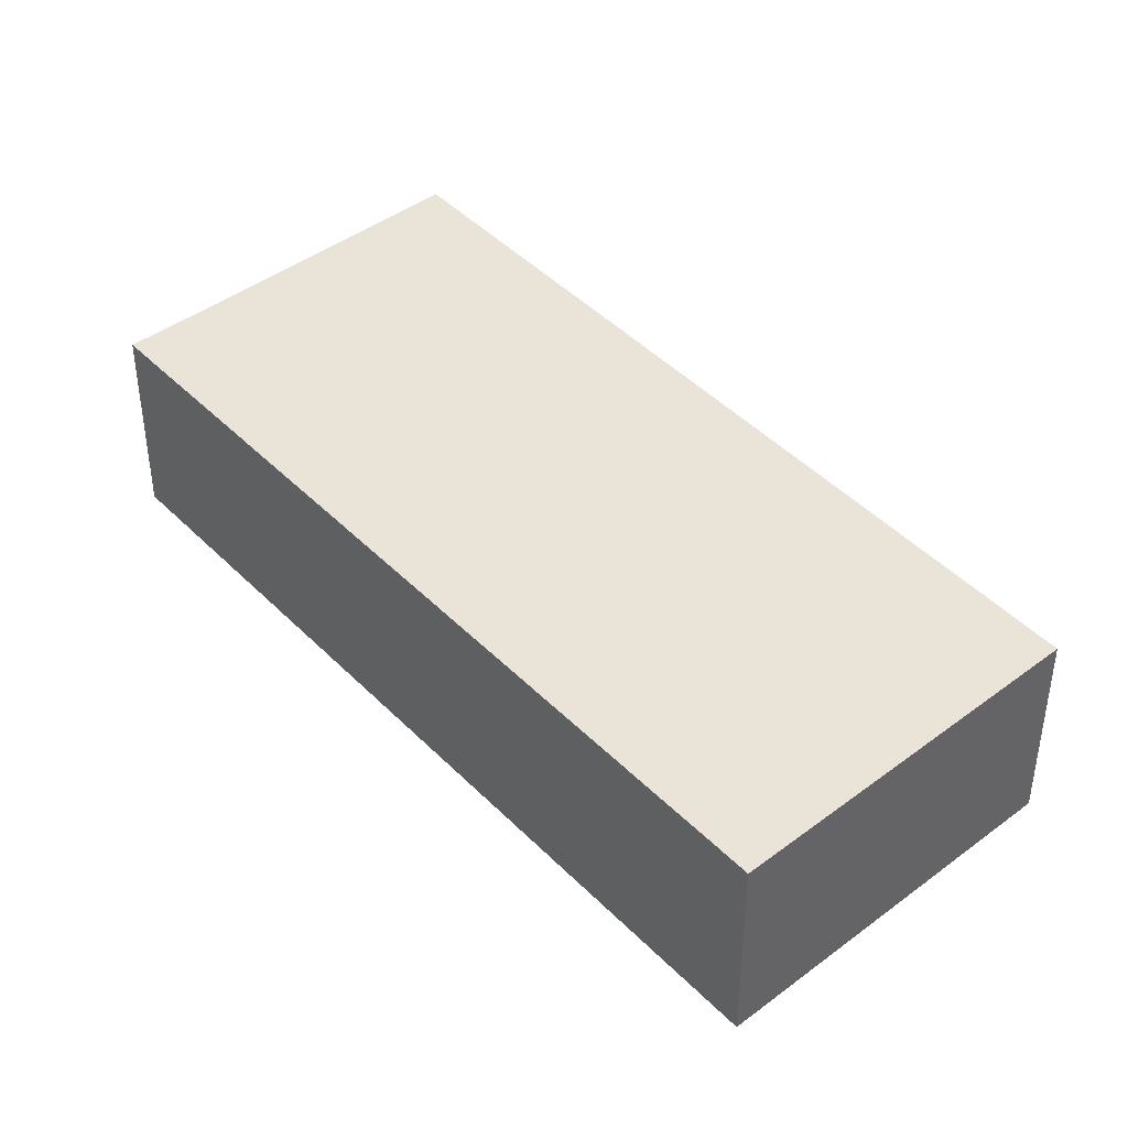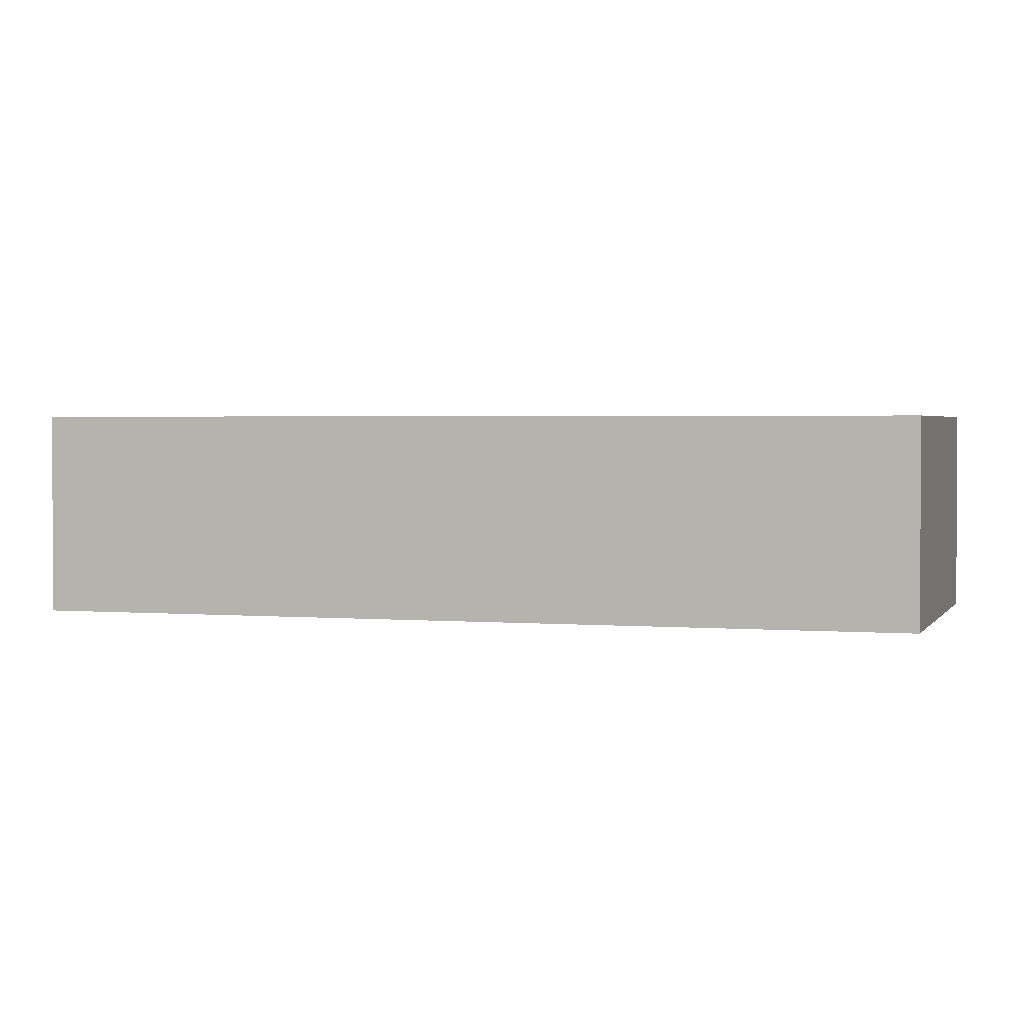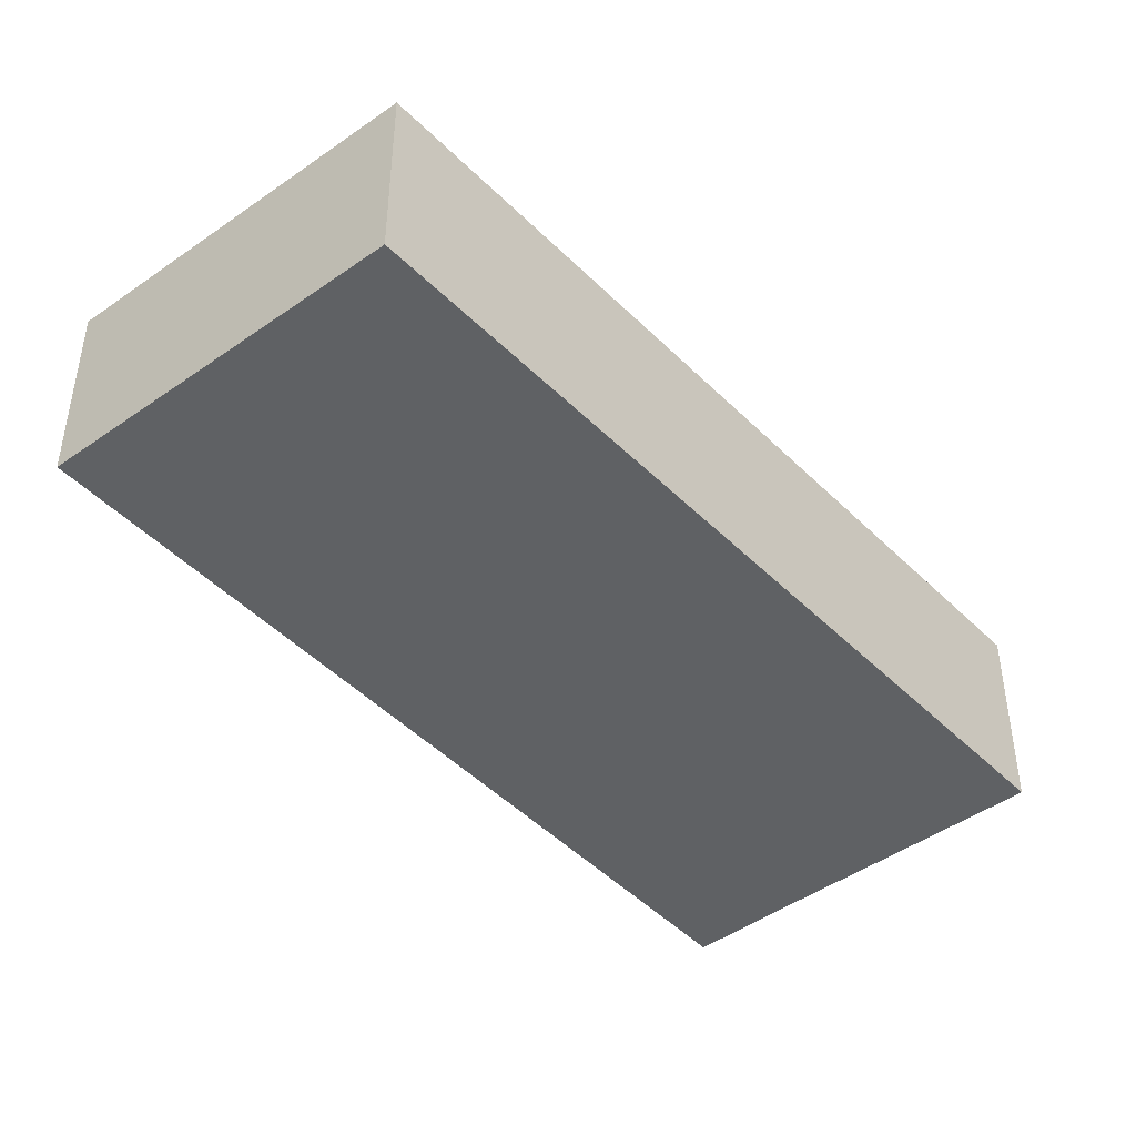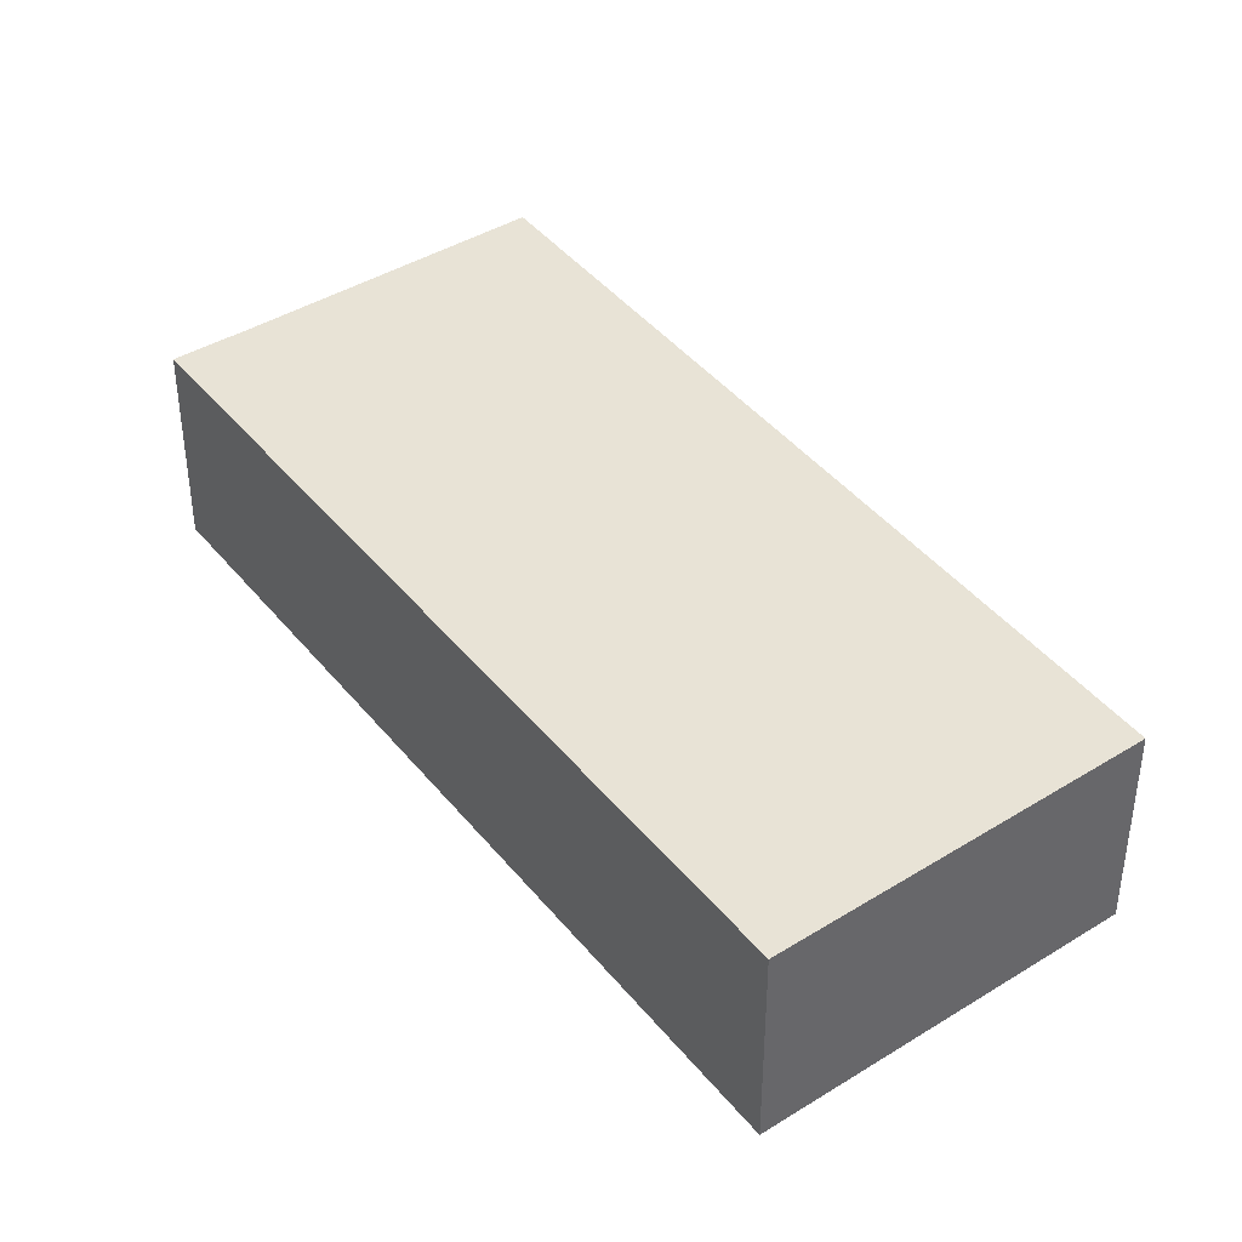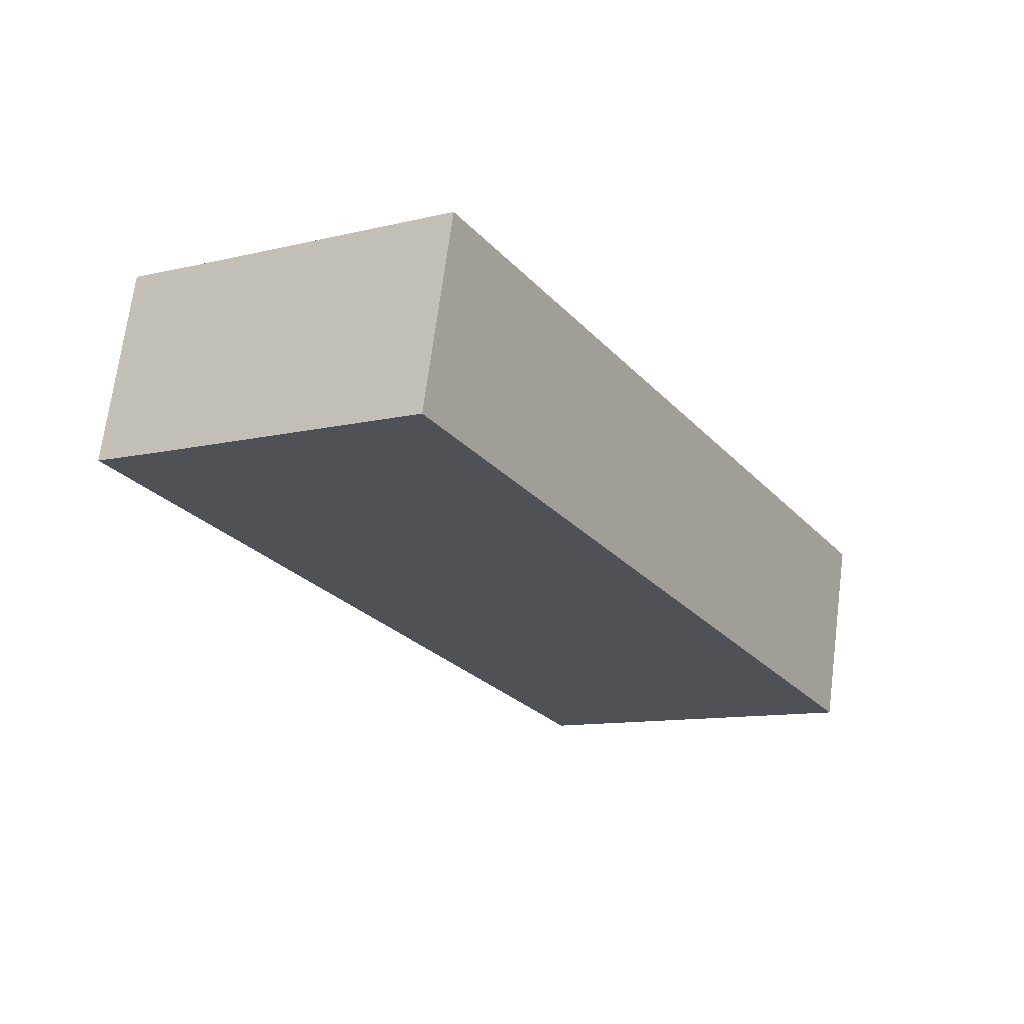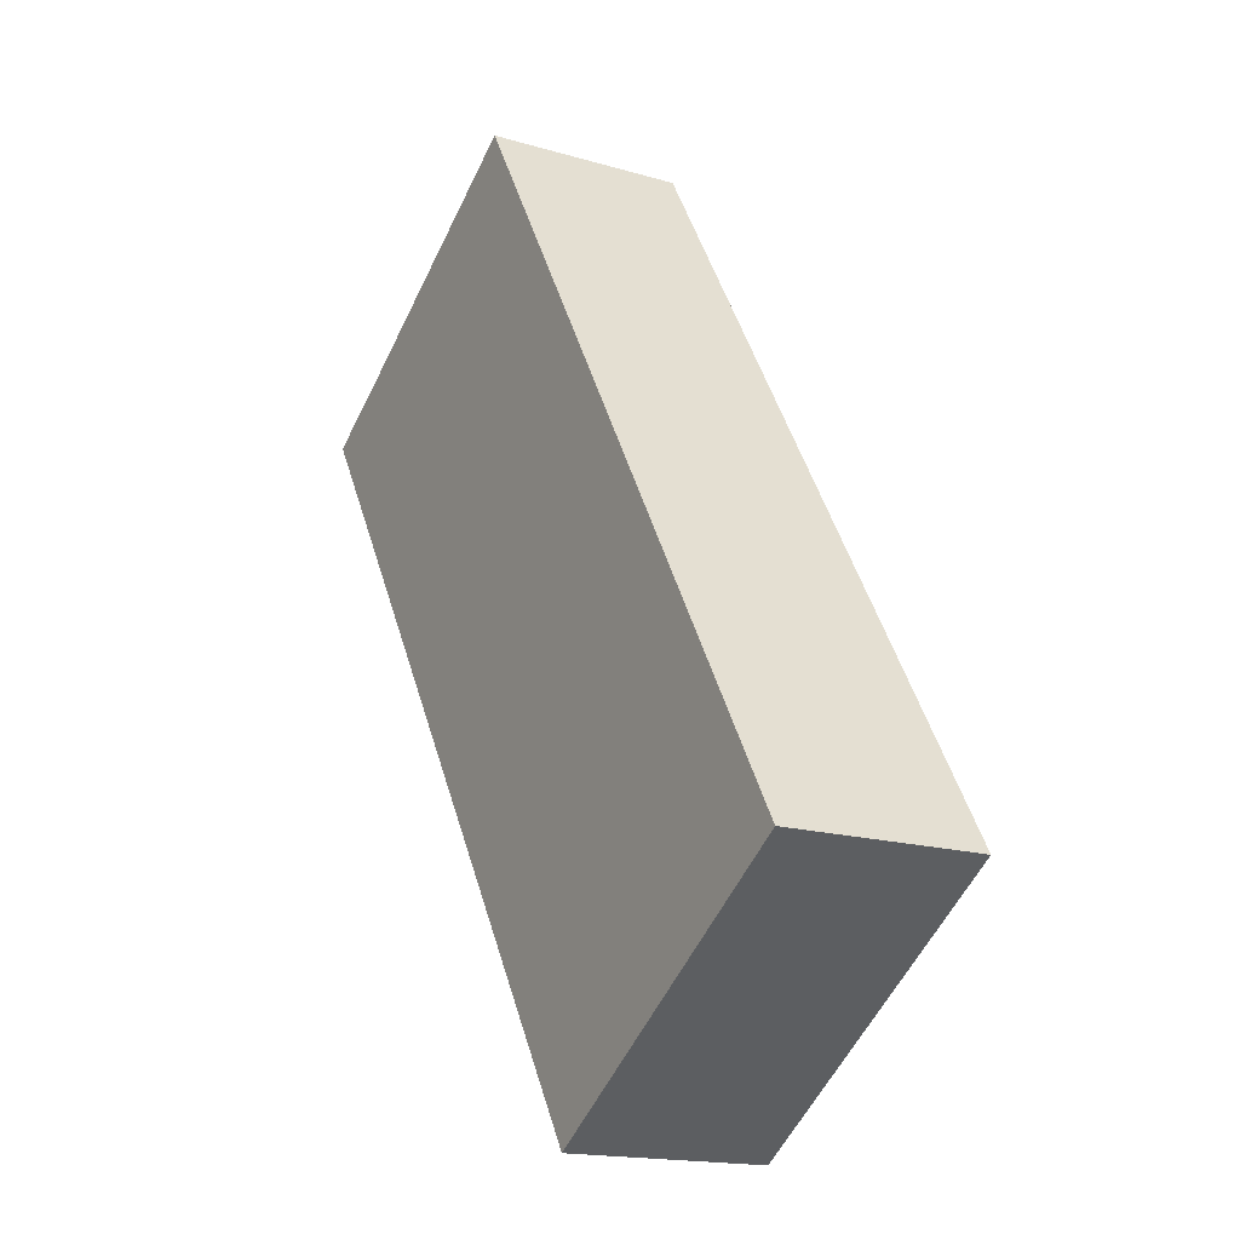
<metadata>
{"format":"obj","ext":"obj","renderer":"f3d","projection":"perspective","resolution":1024,"background":"white","views":[{"elev":42.9,"azim":171.6,"up":"+Y"},{"elev":2.1,"azim":139.4,"up":"+Y"},{"elev":-45.9,"azim":-107.4,"up":"+Y"},{"elev":41.4,"azim":176.5,"up":"+Y"},{"elev":69.4,"azim":-172.6,"up":"+Z"},{"elev":-16.9,"azim":-120.7,"up":"+Z"}]}
</metadata>
<code>
v  6.55 2.668 9.87
v  0 2.668 1.634e-16
v  6.111 2.668 10.16
v  4.209 2.668 -2.797
v  9.553 2.668 7.88
v  10.46 2.668 7.301
v  6.111 -6.222e-16 10.16
v  6.55 -6.044e-16 9.87
v  9.553 -4.825e-16 7.88
v  10.46 -4.471e-16 7.301
v  4.209 1.713e-16 -2.797
v  0 0 0
g defaultobject
f 1 2 3
f 2 1 4
f 4 1 5
f 4 5 6
f 7 1 3
f 1 7 5
f 5 7 8
f 5 8 9
f 5 9 6
f 6 9 10
f 10 4 6
f 4 10 11
f 11 2 4
f 2 11 12
f 12 3 2
f 3 12 7
f 10 12 11
f 12 10 9
f 12 9 8
f 12 8 7

</code>
